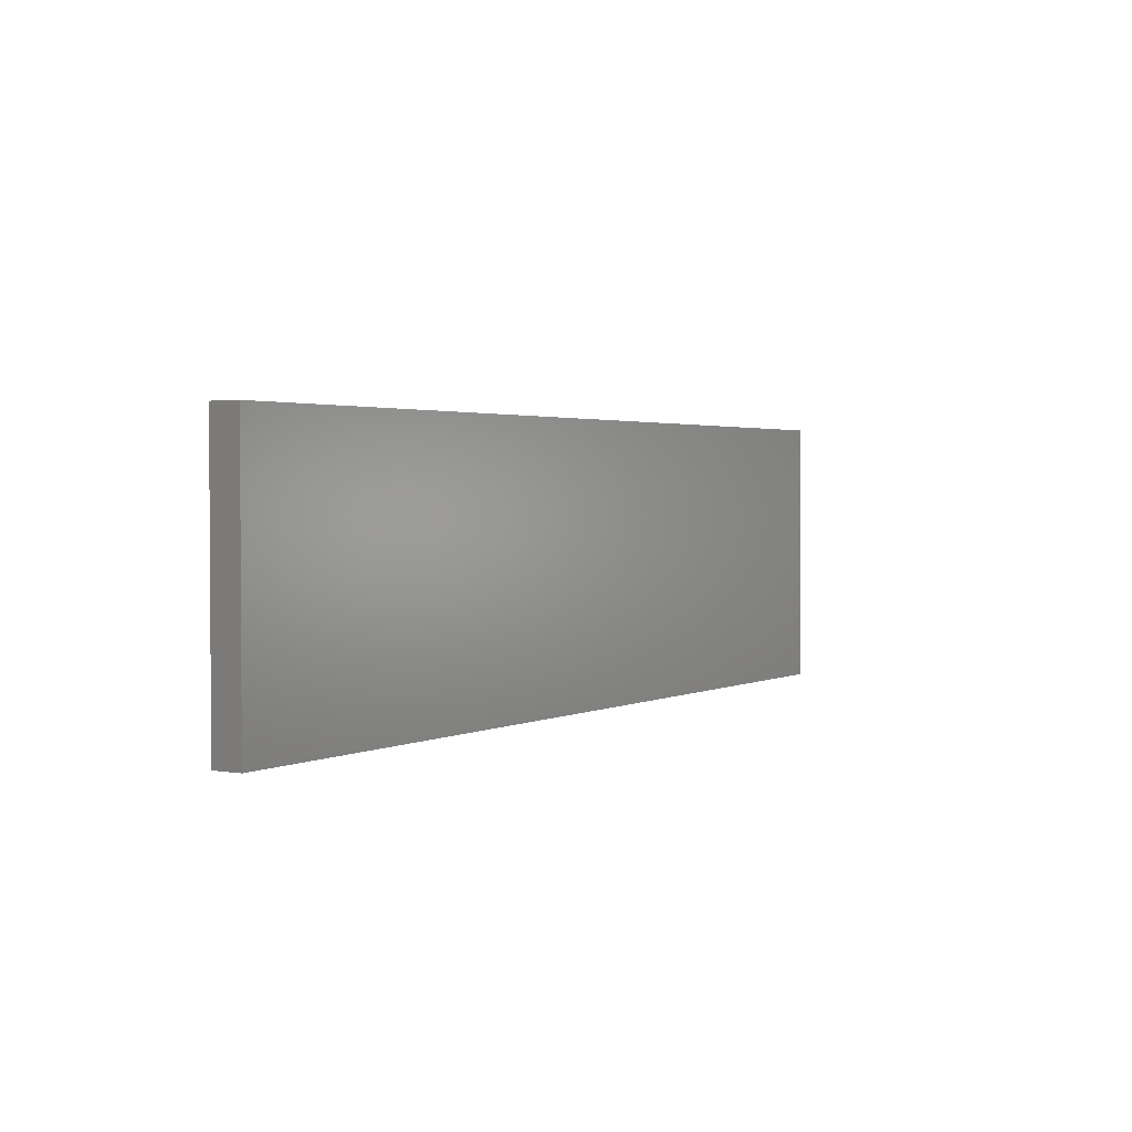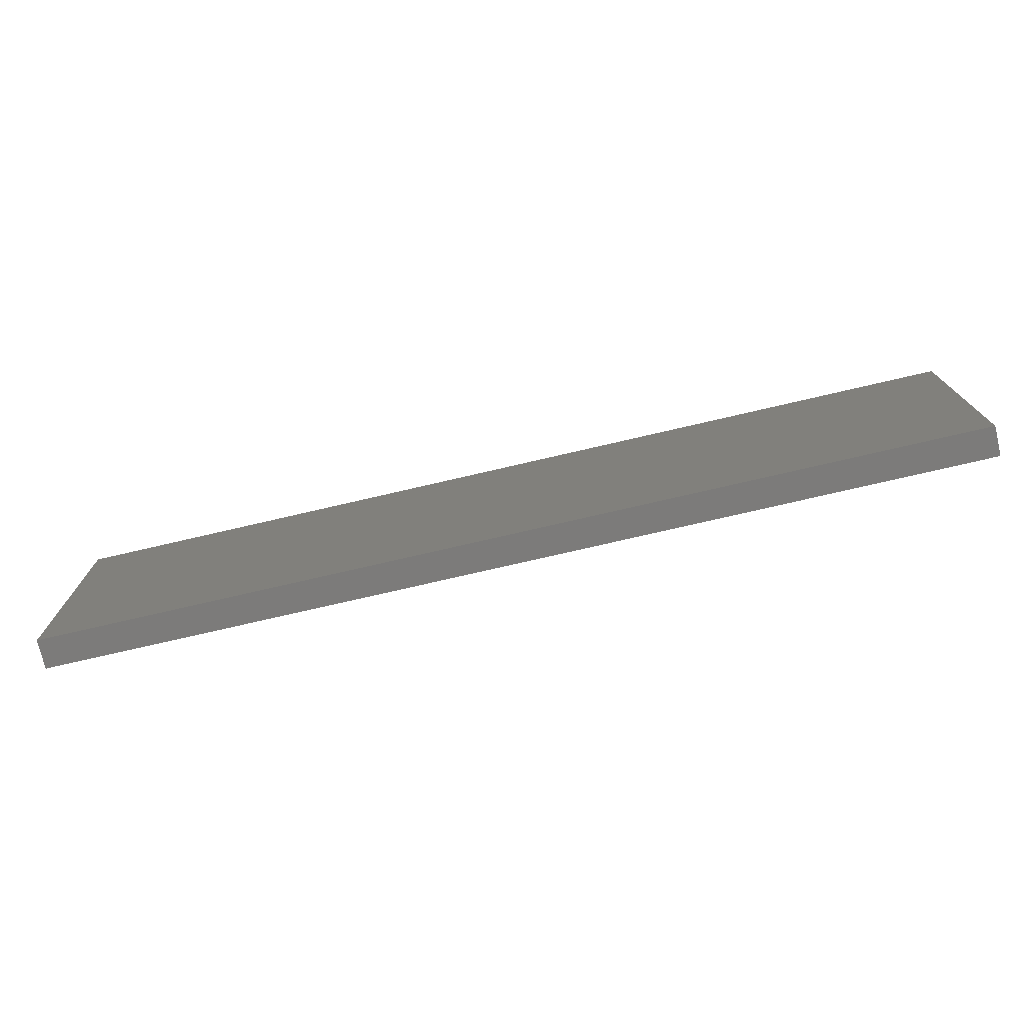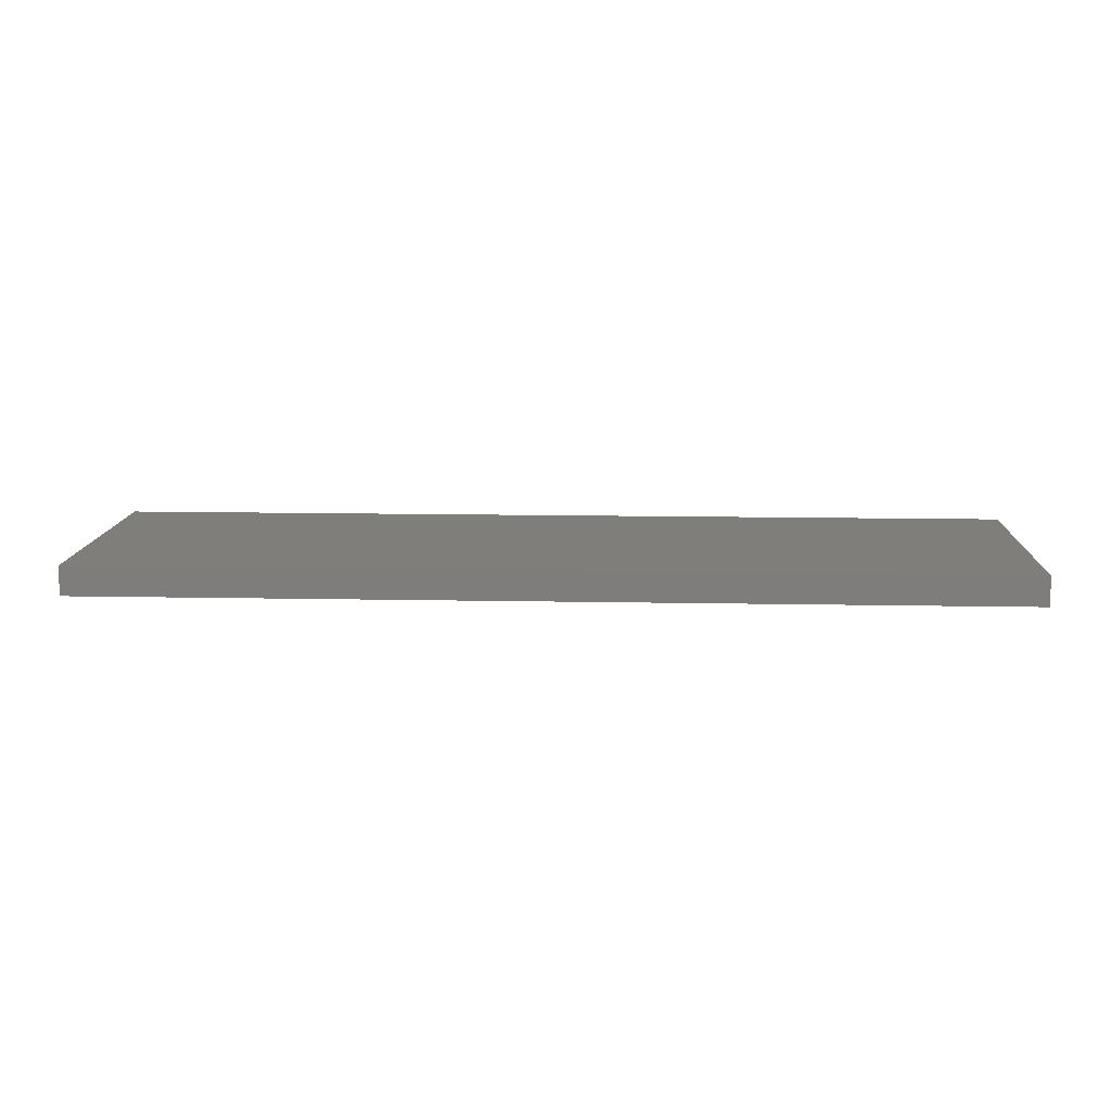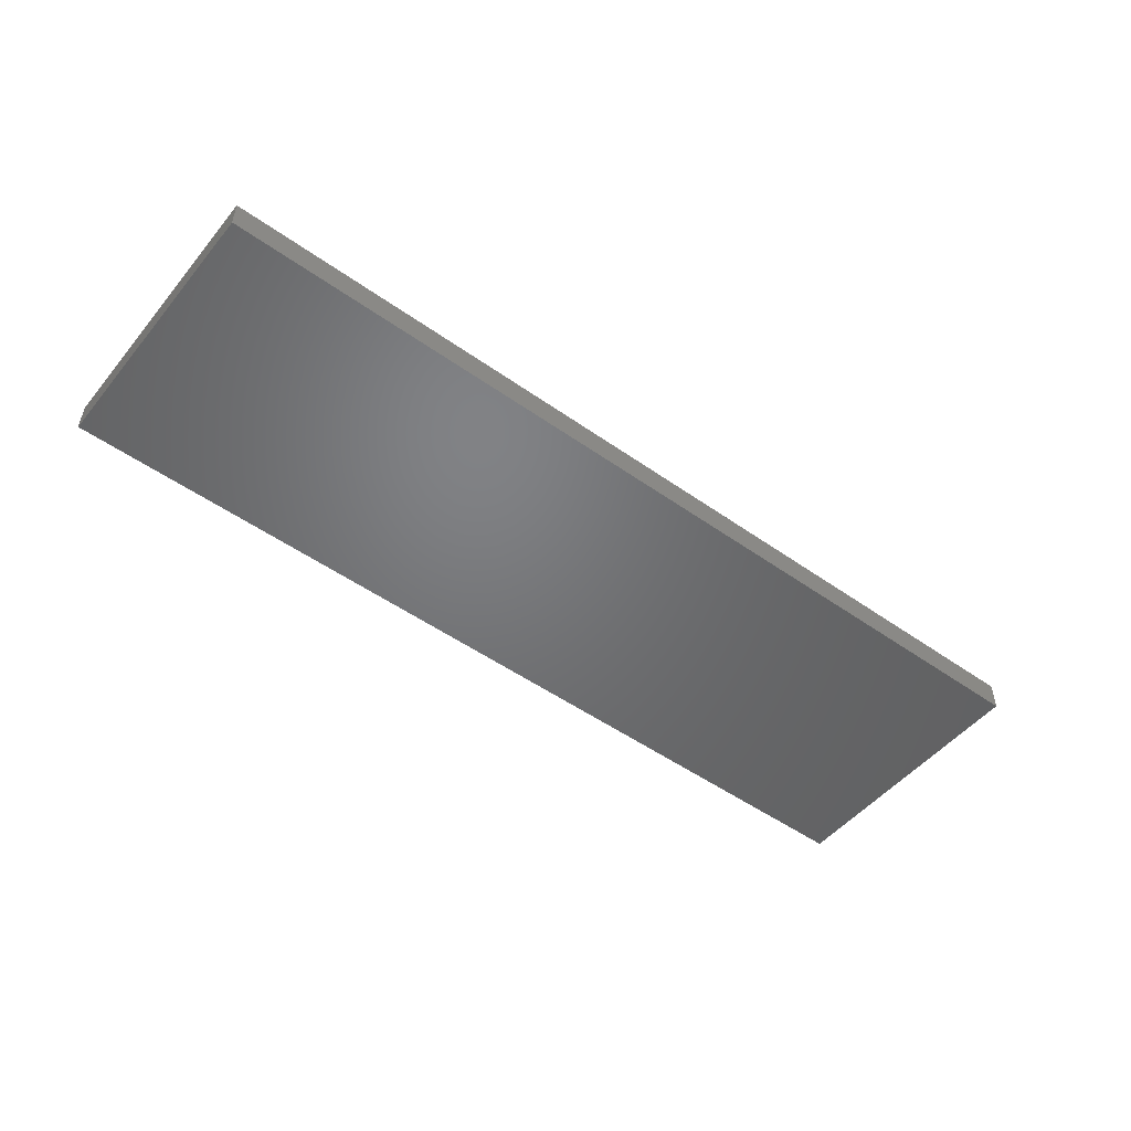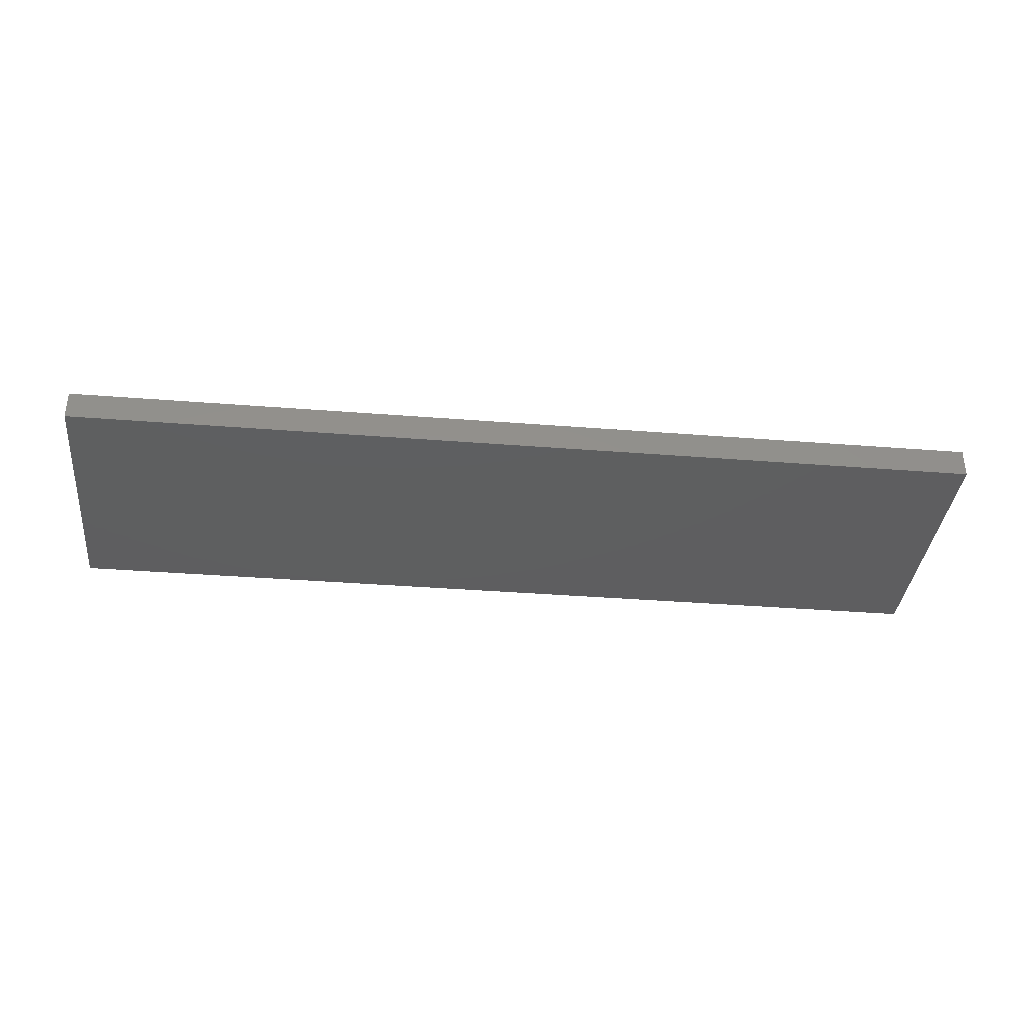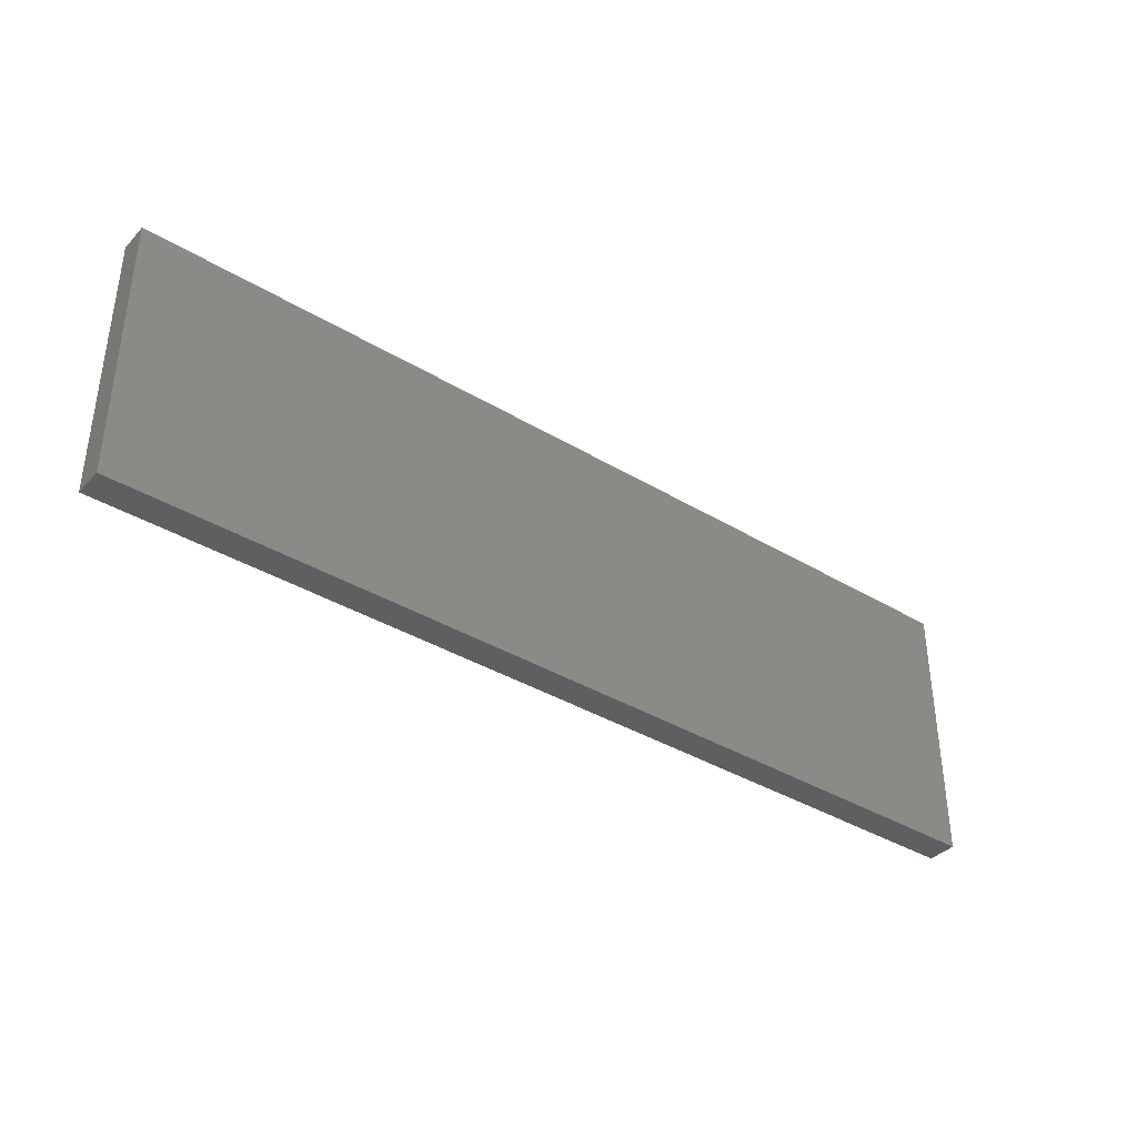
<metadata>
{"format":"stl","ext":"stl","renderer":"f3d","projection":"perspective","resolution":1024,"background":"white","views":[{"elev":2.2,"azim":122.2,"up":"+Y"},{"elev":-74.8,"azim":13.1,"up":"+Y"},{"elev":12.3,"azim":-177.3,"up":"+Z"},{"elev":-50.2,"azim":-37.9,"up":"+Z"},{"elev":-36.3,"azim":-5.9,"up":"+Z"},{"elev":-37.6,"azim":-37.6,"up":"+Y"}]}
</metadata>
<code>
# stl→obj: 8 verts, 12 faces
v 0.5204 0.3878 0.3997
v -0.5258 0.3878 0.3997
v -0.5258 0.3878 0.3665
v 0.5204 0.3878 0.3665
v -0.5258 0.6923 0.3997
v 0.5204 0.6923 0.3997
v -0.5258 0.6923 0.3665
v 0.5204 0.6923 0.3665
f 1 2 3
f 1 3 4
f 5 2 1
f 5 1 6
f 5 7 3
f 5 3 2
f 8 7 5
f 8 5 6
f 8 6 1
f 8 1 4
f 8 4 3
f 8 3 7

</code>
